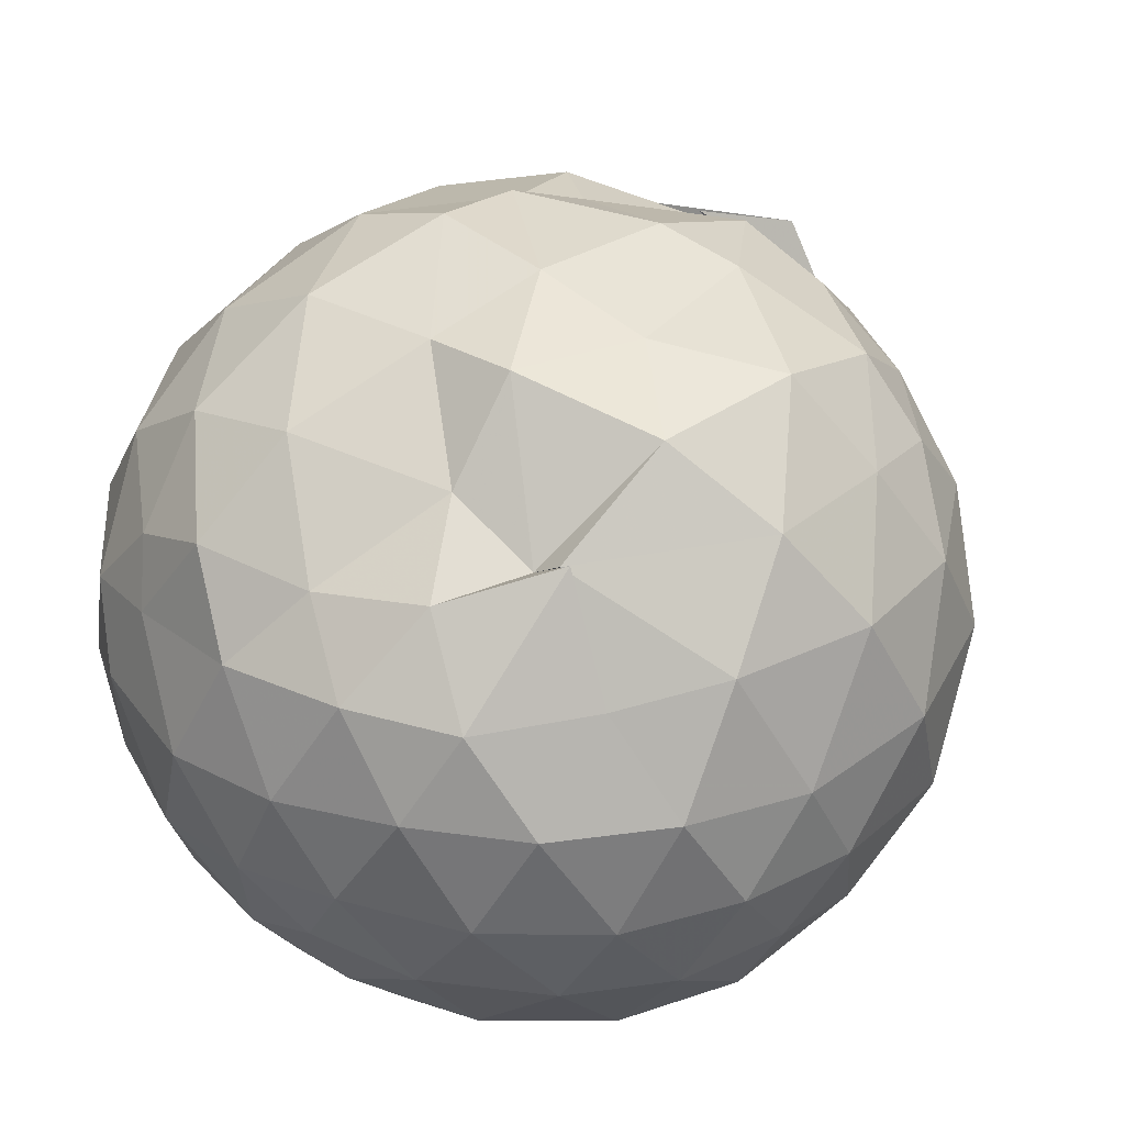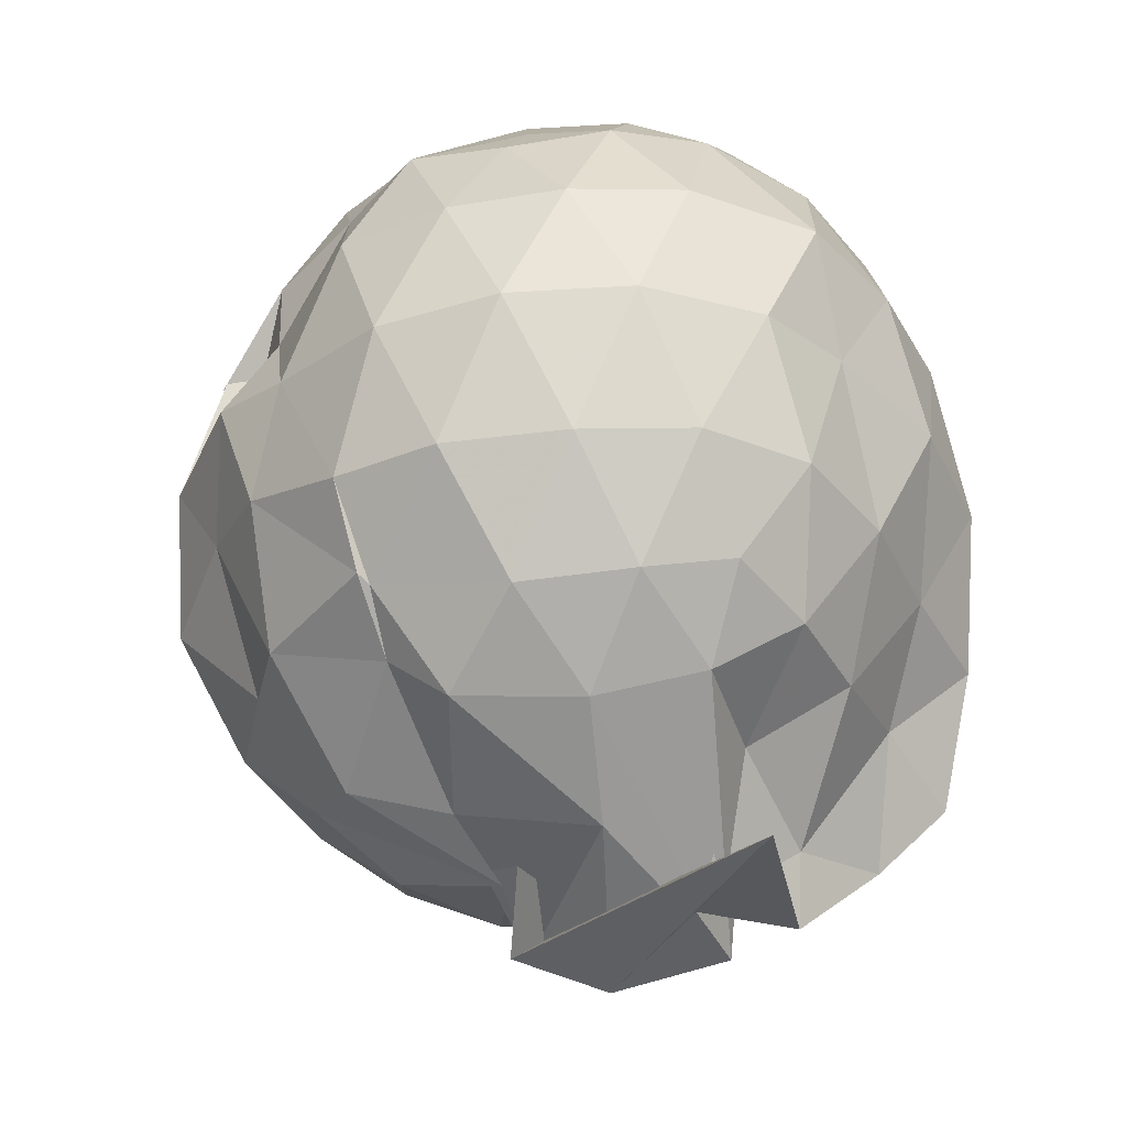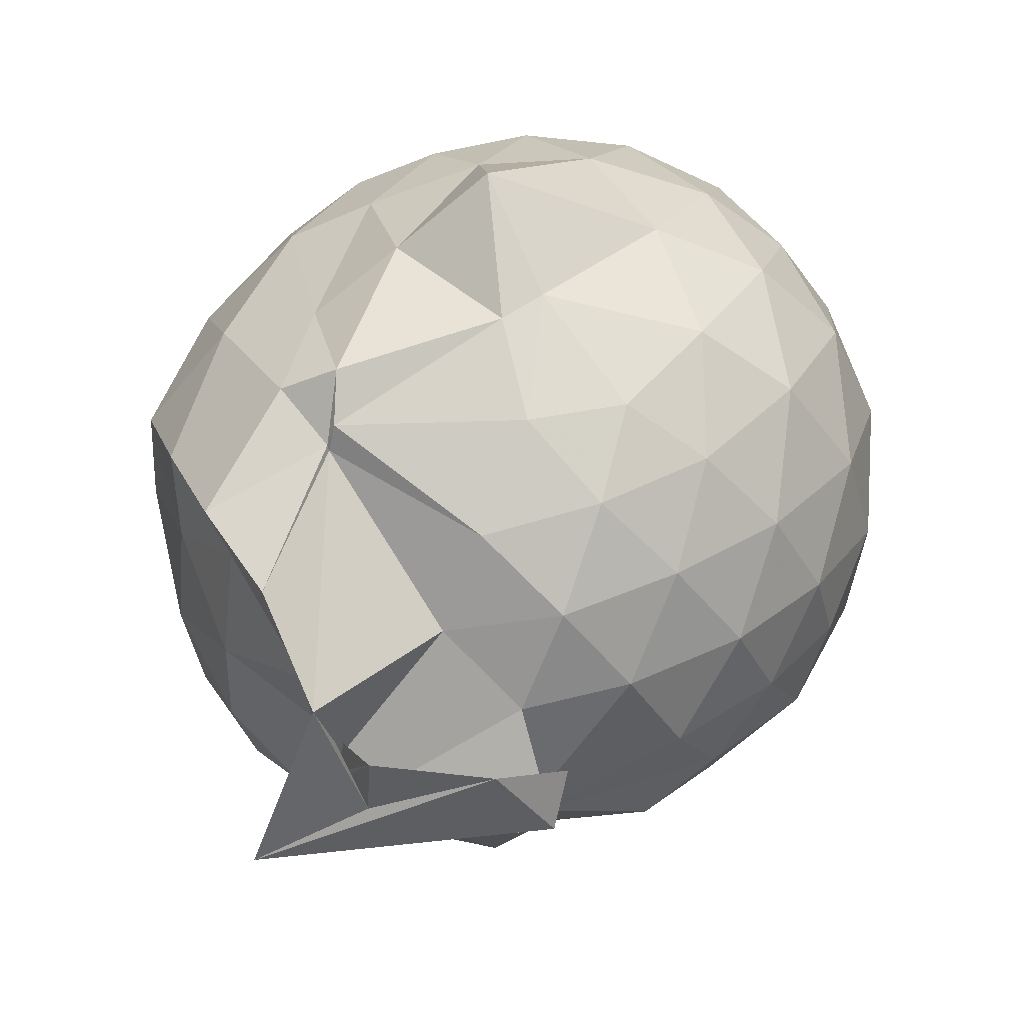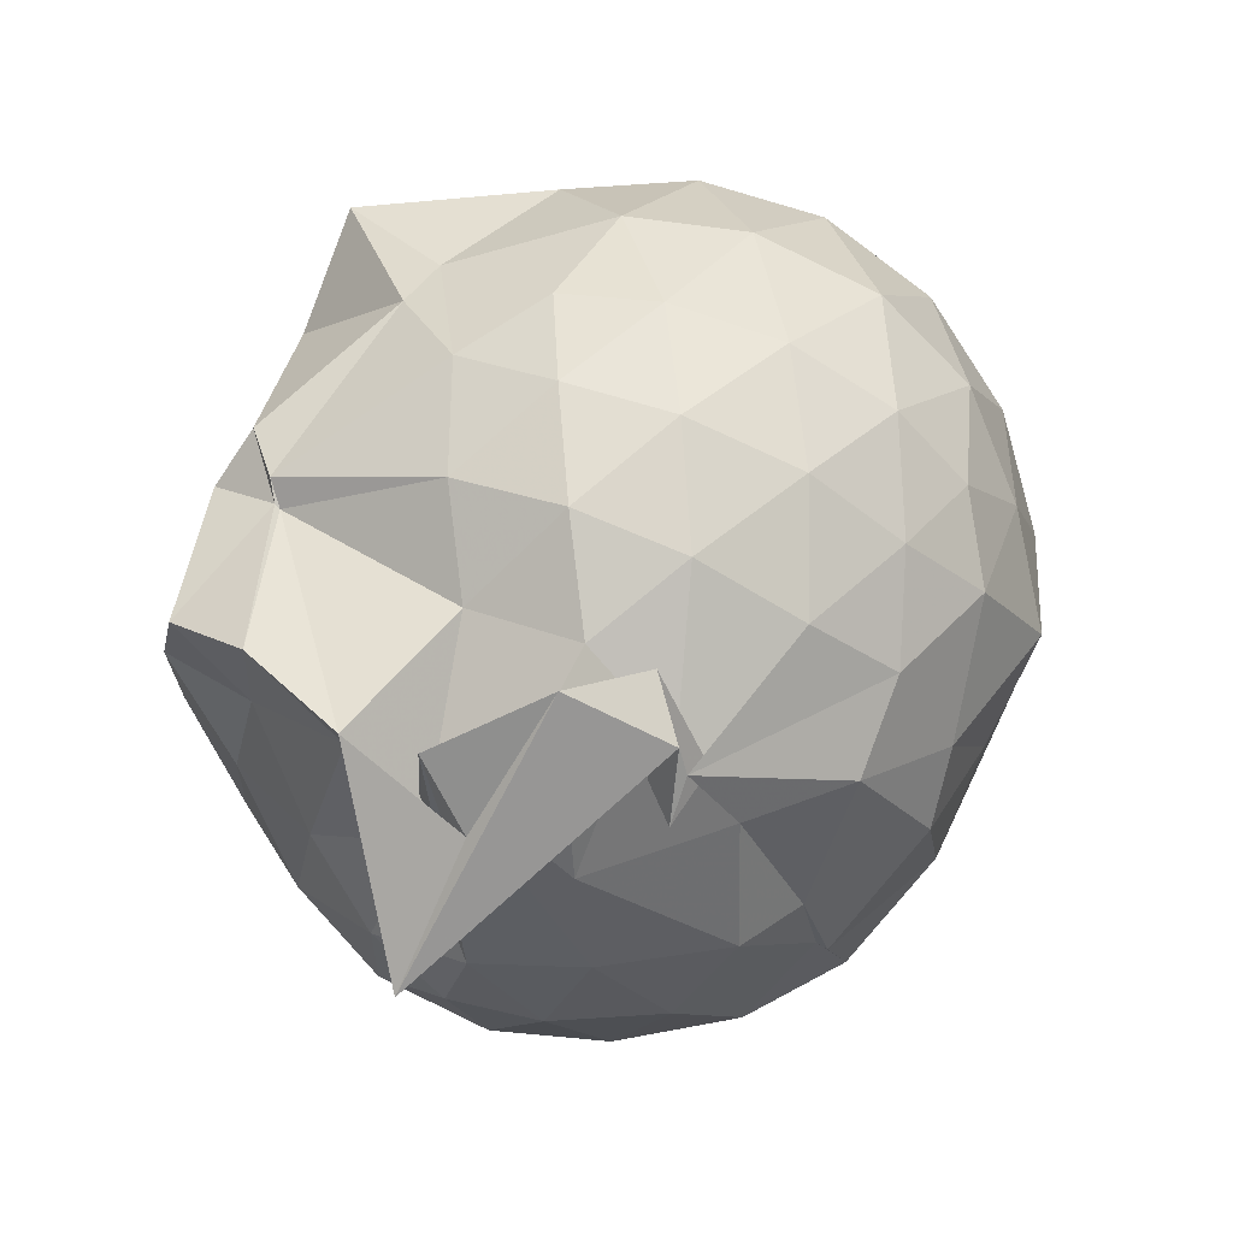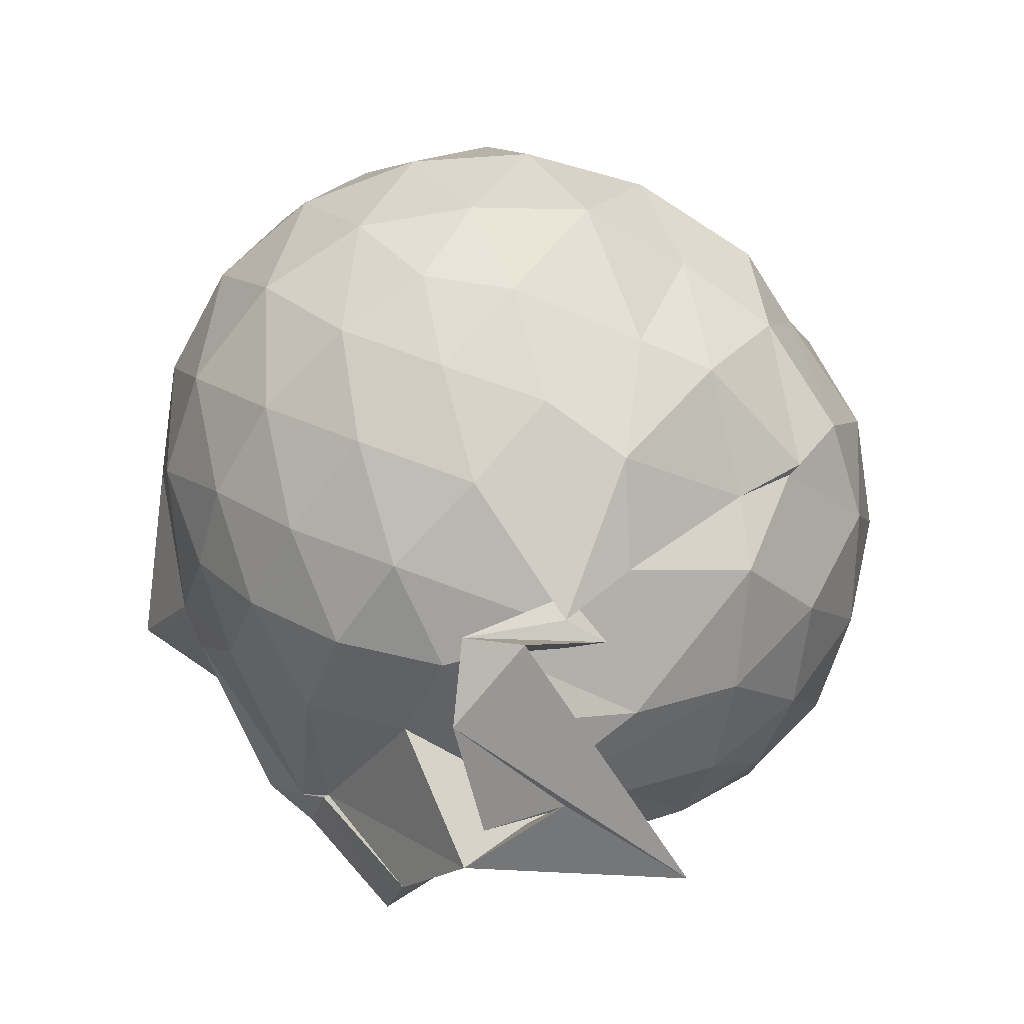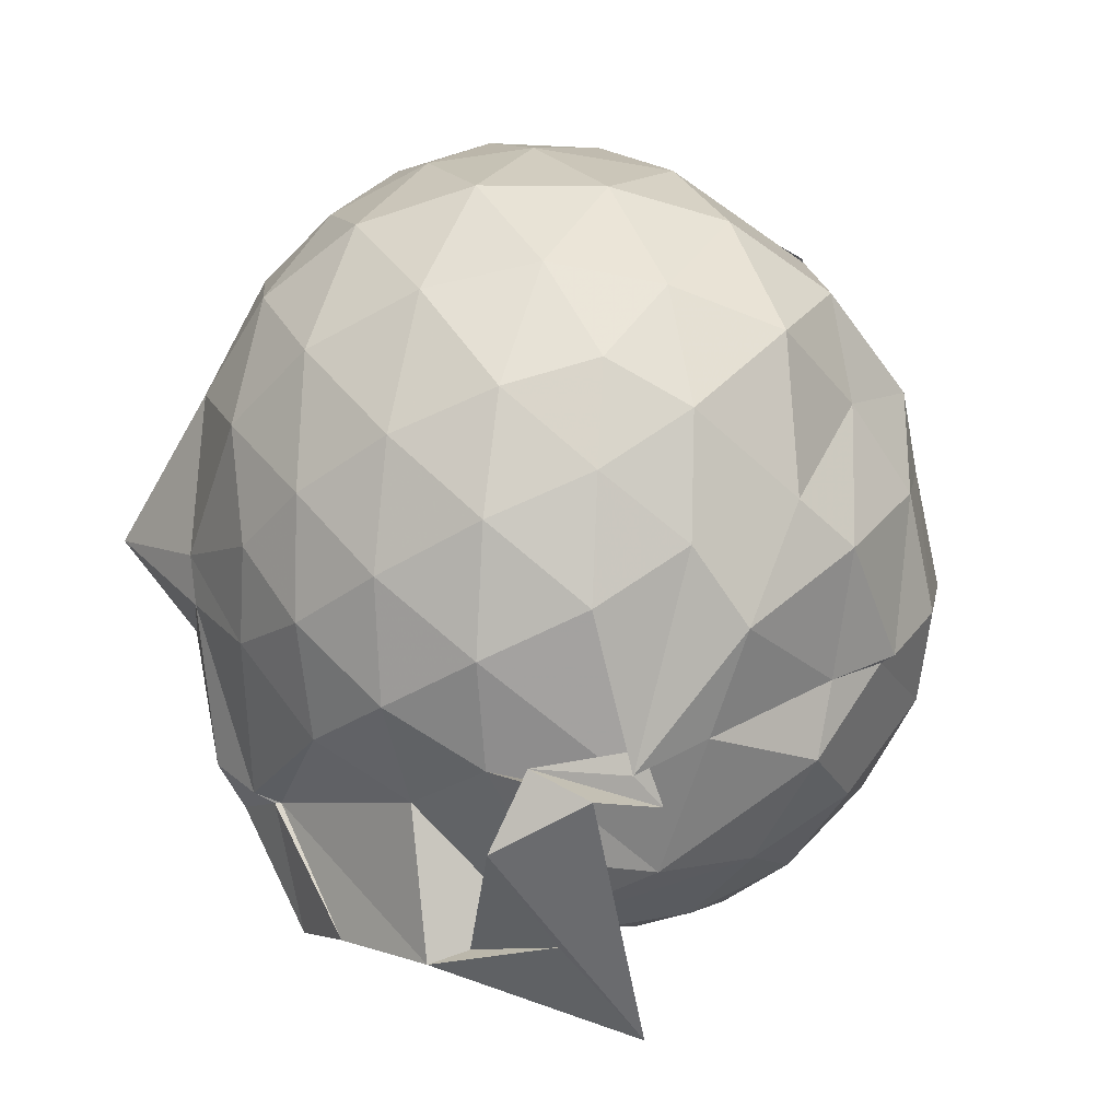
<metadata>
{"format":"obj","ext":"obj","renderer":"f3d","projection":"perspective","resolution":1024,"background":"white","views":[{"elev":60.4,"azim":29.3,"up":"+Y"},{"elev":-32.1,"azim":-117.1,"up":"+Z"},{"elev":-47.1,"azim":34.0,"up":"+Z"},{"elev":-76.5,"azim":63.5,"up":"+Z"},{"elev":-67.0,"azim":141.2,"up":"+Z"},{"elev":-55.5,"azim":119.5,"up":"+Z"}]}
</metadata>
<code>
v 0.03149 -0.3518 2.842
v 0.1252 -0.2559 -0.2976
v 1.331 -0.3725 2.105
v 1.226 -0.04665 2.196
v 1.005 0.291 2.209
v 0.681 0.5358 2.102
v 0.4146 0.7959 1.849
v 0.09882 0.7088 2.126
v -0.2731 0.6031 2.21
v -0.677 0.5514 2.214
v -0.9395 0.3141 2.162
v -1.109 -0.0006084 2.231
v -1.124 -0.3748 2.309
v -1.127 -0.772 2.214
v -1.013 -1.081 2.099
v -0.7195 -1.294 2.186
v -0.3303 -1.462 2.21
v 0.07249 -1.535 2.164
v 0.4348 -1.524 2.088
v 0.7427 -1.339 2.185
v 1.033 -1.044 2.233
v 1.237 -0.694 2.197
v 1.413 -0.1822 1.839
v 1.269 0.1649 1.868
v 0.965 0.56 1.827
v 0.3883 0.7906 1.865
v 0.3011 0.6849 1.867
v -0.02854 0.75 1.778
v -0.5711 0.7489 1.838
v -0.9484 0.5365 1.807
v -1.211 0.2212 1.813
v -1.349 -0.1641 1.851
v -1.394 -0.625 1.812
v -1.237 -1.004 1.768
v -0.9828 -1.348 1.738
v -0.6253 -1.561 1.767
v -0.1145 -1.686 1.78
v 0.2453 -1.663 1.743
v 0.6841 -1.573 1.755
v 1.024 -1.326 1.817
v 1.306 -0.9351 1.821
v 1.425 -0.5773 1.802
v 1.437 0.0411 1.405
v 1.213 0.429 1.404
v 0.8914 0.7227 1.41
v 0.48 0.9035 1.395
v -0.0264 0.9454 1.427
v -0.3285 0.8458 1.391
v -0.7972 0.7088 1.357
v -1.13 0.4139 1.371
v -1.354 0.03634 1.38
v -1.409 -0.4094 1.379
v -1.282 -0.769 1.399
v -1.111 -1.232 1.347
v -0.8432 -1.573 1.276
v -0.3608 -1.734 1.308
v 0.06583 -1.718 1.14
v 0.4415 -1.736 1.238
v 0.8665 -1.776 1.317
v 1.214 -1.197 1.368
v 1.439 -0.8099 1.38
v 1.514 -0.3875 1.395
v 1.278 0.2143 0.9659
v 1.003 0.5283 0.9616
v 0.6728 0.793 0.9364
v 0.2355 0.8343 1.063
v -0.158 0.8597 1.012
v -0.5756 0.7345 0.8965
v -0.8977 0.52 0.8978
v -1.165 0.1728 0.8982
v -1.32 -0.2013 0.9259
v -1.31 -0.6067 0.9208
v -1.132 -0.9766 0.8741
v -0.8385 -1.328 0.8518
v -0.588 -1.688 0.7956
v -0.01926 -1.764 0.7275
v 0.204 -1.735 0.7137
v 0.7371 -1.493 0.8756
v 0.8733 -1.437 0.9721
v 1.266 -1.003 0.9388
v 1.405 -0.6182 0.9077
v 1.409 -0.1729 0.917
v 1.031 0.2973 0.6495
v 0.7709 0.4835 0.5574
v 0.2987 0.6219 0.5473
v 0.02499 0.691 0.5662
v -0.4843 0.6001 0.6244
v -0.4737 0.5509 0.6012
v -0.8525 0.2291 0.4914
v -1.067 -0.1125 0.526
v -1.163 -0.4172 0.5926
v -1.038 -0.7274 0.503
v -0.8169 -1.036 0.4635
v -0.5273 -1.376 0.5143
v -0.3678 -1.701 0.3567
v 0.05368 -1.573 0.5594
v 0.1178 -1.622 0.5786
v 0.7063 -1.288 0.5468
v 0.9967 -1.099 0.6247
v 1.131 -0.7928 0.5404
v 1.191 -0.4077 0.512
v 1.149 -0.01716 0.5532
v 1.119 -0.367 2.406
v 0.9387 -0.02752 2.493
v 0.661 0.3159 2.479
v 0.3551 0.5454 2.381
v -0.02077 0.5221 2.467
v -0.4394 0.404 2.468
v -0.8465 0.179 2.345
v -0.9435 -0.1624 2.456
v -0.9281 -0.5828 2.493
v -0.8379 -0.9664 2.401
v -0.4712 -1.156 2.493
v -0.01173 -1.298 2.49
v 0.3616 -1.335 2.393
v 0.681 -1.068 2.498
v 0.9547 -0.7162 2.501
v 0.8175 -0.3691 2.634
v 0.5543 -0.01917 2.707
v 0.2657 0.2947 2.627
v -0.146 0.1806 2.7
v -0.5389 0.03641 2.665
v -0.5883 -0.3709 2.722
v -0.5637 -0.7735 2.669
v -0.1301 -0.9223 2.728
v 0.277 -1.045 2.657
v 0.5622 -0.7165 2.718
v 0.4005 -0.3652 2.807
v 0.1262 -0.05499 2.801
v -0.2269 -0.1687 2.821
v -0.2161 -0.5715 2.821
v 0.1357 -0.6707 2.812
v 0.8275 0.1602 0.3598
v 0.4851 0.3104 0.2681
v 0.1539 0.3431 0.1887
v -0.3298 0.4198 0.4248
v -0.4887 0.2715 0.2566
v -0.7385 -0.1031 0.2254
v -0.9276 -0.4386 0.3136
v -0.622 -0.7399 0.2542
v -0.3878 -1.082 0.05553
v -0.275 -1.467 0.1039
v 0.04548 -1.552 0.5571
v 0.4221 -1.151 0.25
v 0.8081 -0.9827 0.3342
v 0.8913 -0.6244 0.2447
v 0.904 -0.2128 0.2516
v 0.5299 -0.02939 0.09343
v 0.01302 -0.1682 -0.09837
v -0.09028 0.06119 0.06559
v -0.4277 -0.3122 -0.04262
v -0.213 -0.9013 -0.3044
v -0.3894 -0.67 -0.2519
v -0.2963 -1.121 -0.1822
v 0.1193 -0.9477 0.1224
v 0.5318 -0.8079 0.08386
v 0.5672 -0.4294 0.03633
v -0.1486 -0.1444 -0.1009
v 0.2812 -0.4026 -0.2077
v 0.1329 -0.6347 -0.3418
v -0.9257 -0.6406 -0.2202
v 0.2169 -0.5977 -0.03371
f 3 23 4
f 4 23 24
f 4 24 5
f 5 24 25
f 5 25 6
f 6 25 26
f 6 26 7
f 7 26 27
f 7 27 8
f 8 27 28
f 8 28 9
f 9 28 29
f 9 29 10
f 10 29 30
f 10 30 11
f 11 30 31
f 11 31 12
f 12 31 32
f 12 32 13
f 13 32 33
f 13 33 14
f 14 33 34
f 14 34 15
f 15 34 35
f 15 35 16
f 16 35 36
f 16 36 17
f 17 36 37
f 17 37 18
f 18 37 38
f 18 38 19
f 19 38 39
f 19 39 20
f 20 39 40
f 20 40 21
f 21 40 41
f 21 41 22
f 22 41 42
f 22 42 3
f 3 42 23
f 23 43 24
f 24 43 44
f 24 44 25
f 25 44 45
f 25 45 26
f 26 45 46
f 26 46 27
f 27 46 47
f 27 47 28
f 28 47 48
f 28 48 29
f 29 48 49
f 29 49 30
f 30 49 50
f 30 50 31
f 31 50 51
f 31 51 32
f 32 51 52
f 32 52 33
f 33 52 53
f 33 53 34
f 34 53 54
f 34 54 35
f 35 54 55
f 35 55 36
f 36 55 56
f 36 56 37
f 37 56 57
f 37 57 38
f 38 57 58
f 38 58 39
f 39 58 59
f 39 59 40
f 40 59 60
f 40 60 41
f 41 60 61
f 41 61 42
f 42 61 62
f 42 62 23
f 23 62 43
f 43 63 44
f 44 63 64
f 44 64 45
f 45 64 65
f 45 65 46
f 46 65 66
f 46 66 47
f 47 66 67
f 47 67 48
f 48 67 68
f 48 68 49
f 49 68 69
f 49 69 50
f 50 69 70
f 50 70 51
f 51 70 71
f 51 71 52
f 52 71 72
f 52 72 53
f 53 72 73
f 53 73 54
f 54 73 74
f 54 74 55
f 55 74 75
f 55 75 56
f 56 75 76
f 56 76 57
f 57 76 77
f 57 77 58
f 58 77 78
f 58 78 59
f 59 78 79
f 59 79 60
f 60 79 80
f 60 80 61
f 61 80 81
f 61 81 62
f 62 81 82
f 62 82 43
f 43 82 63
f 63 83 64
f 64 83 84
f 64 84 65
f 65 84 85
f 65 85 66
f 66 85 86
f 66 86 67
f 67 86 87
f 67 87 68
f 68 87 88
f 68 88 69
f 69 88 89
f 69 89 70
f 70 89 90
f 70 90 71
f 71 90 91
f 71 91 72
f 72 91 92
f 72 92 73
f 73 92 93
f 73 93 74
f 74 93 94
f 74 94 75
f 75 94 95
f 75 95 76
f 76 95 96
f 76 96 77
f 77 96 97
f 77 97 78
f 78 97 98
f 78 98 79
f 79 98 99
f 79 99 80
f 80 99 100
f 80 100 81
f 81 100 101
f 81 101 82
f 82 101 102
f 82 102 63
f 63 102 83
f 103 104 118
f 104 119 118
f 104 105 119
f 105 120 119
f 105 106 120
f 106 107 120
f 107 121 120
f 107 108 121
f 108 122 121
f 108 109 122
f 109 110 122
f 110 123 122
f 110 111 123
f 111 124 123
f 111 112 124
f 112 113 124
f 113 125 124
f 113 114 125
f 114 126 125
f 114 115 126
f 115 116 126
f 116 127 126
f 116 117 127
f 117 118 127
f 117 103 118
f 118 119 128
f 119 129 128
f 119 120 129
f 120 121 129
f 121 130 129
f 121 122 130
f 122 123 130
f 123 131 130
f 123 124 131
f 124 125 131
f 125 132 131
f 125 126 132
f 126 127 132
f 127 128 132
f 127 118 128
f 133 148 134
f 134 148 149
f 134 149 135
f 135 149 150
f 135 150 136
f 136 150 137
f 137 150 151
f 137 151 138
f 138 151 152
f 138 152 139
f 139 152 140
f 140 152 153
f 140 153 141
f 141 153 154
f 141 154 142
f 142 154 143
f 143 154 155
f 143 155 144
f 144 155 156
f 144 156 145
f 145 156 146
f 146 156 157
f 146 157 147
f 147 157 148
f 147 148 133
f 148 158 149
f 149 158 159
f 149 159 150
f 150 159 151
f 151 159 160
f 151 160 152
f 152 160 153
f 153 160 161
f 153 161 154
f 154 161 155
f 155 161 162
f 155 162 156
f 156 162 157
f 157 162 158
f 157 158 148
f 3 4 103
f 103 4 104
f 4 5 104
f 104 5 105
f 5 6 105
f 105 6 106
f 6 7 106
f 7 8 106
f 106 8 107
f 8 9 107
f 107 9 108
f 9 10 108
f 108 10 109
f 10 11 109
f 11 12 109
f 109 12 110
f 12 13 110
f 110 13 111
f 13 14 111
f 111 14 112
f 14 15 112
f 15 16 112
f 112 16 113
f 16 17 113
f 113 17 114
f 17 18 114
f 114 18 115
f 18 19 115
f 19 20 115
f 115 20 116
f 20 21 116
f 116 21 117
f 21 22 117
f 117 22 103
f 22 3 103
f 83 133 84
f 84 133 134
f 84 134 85
f 85 134 135
f 85 135 86
f 86 135 136
f 86 136 87
f 87 136 88
f 88 136 137
f 88 137 89
f 89 137 138
f 89 138 90
f 90 138 139
f 90 139 91
f 91 139 92
f 92 139 140
f 92 140 93
f 93 140 141
f 93 141 94
f 94 141 142
f 94 142 95
f 95 142 96
f 96 142 143
f 96 143 97
f 97 143 144
f 97 144 98
f 98 144 145
f 98 145 99
f 99 145 100
f 100 145 146
f 100 146 101
f 101 146 147
f 101 147 102
f 102 147 133
f 102 133 83
f 128 129 1
f 129 130 1
f 130 131 1
f 131 132 1
f 132 128 1
f 159 158 2
f 160 159 2
f 161 160 2
f 162 161 2
f 158 162 2

</code>
